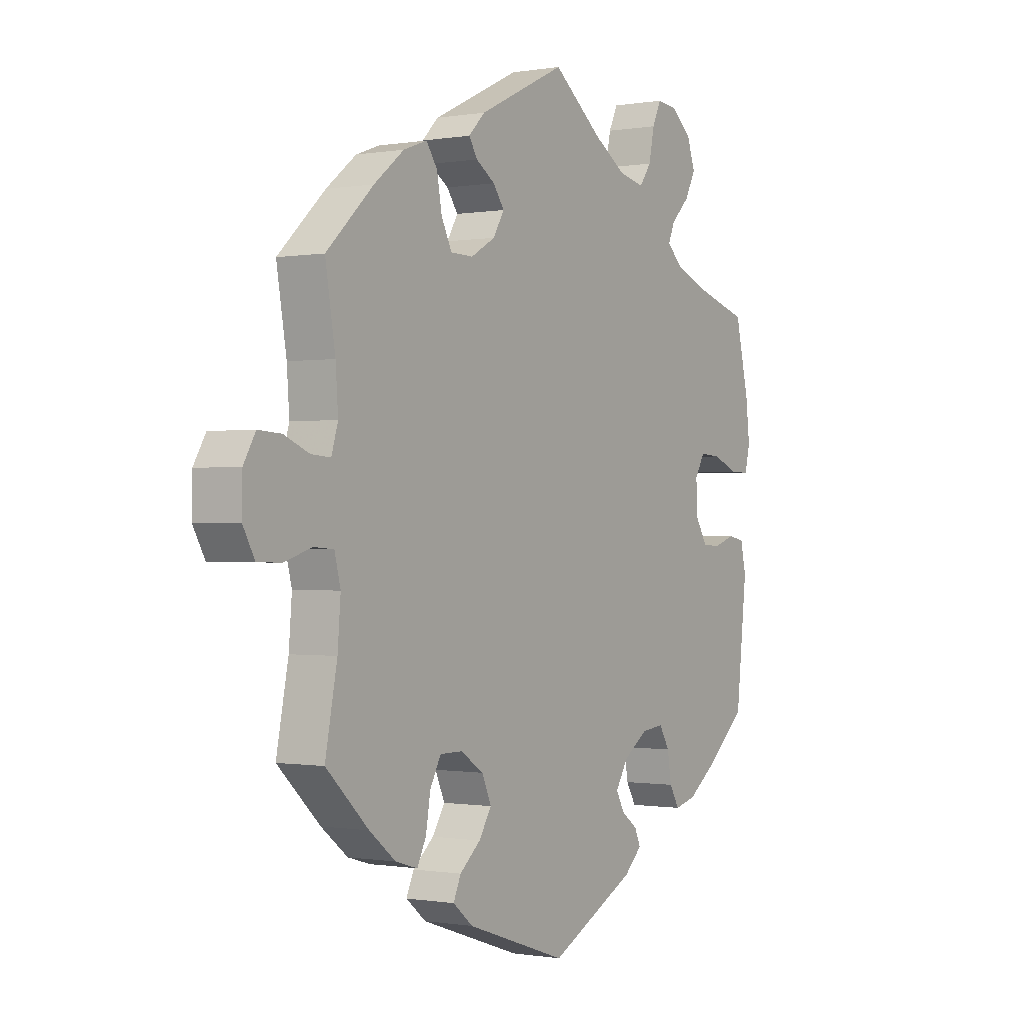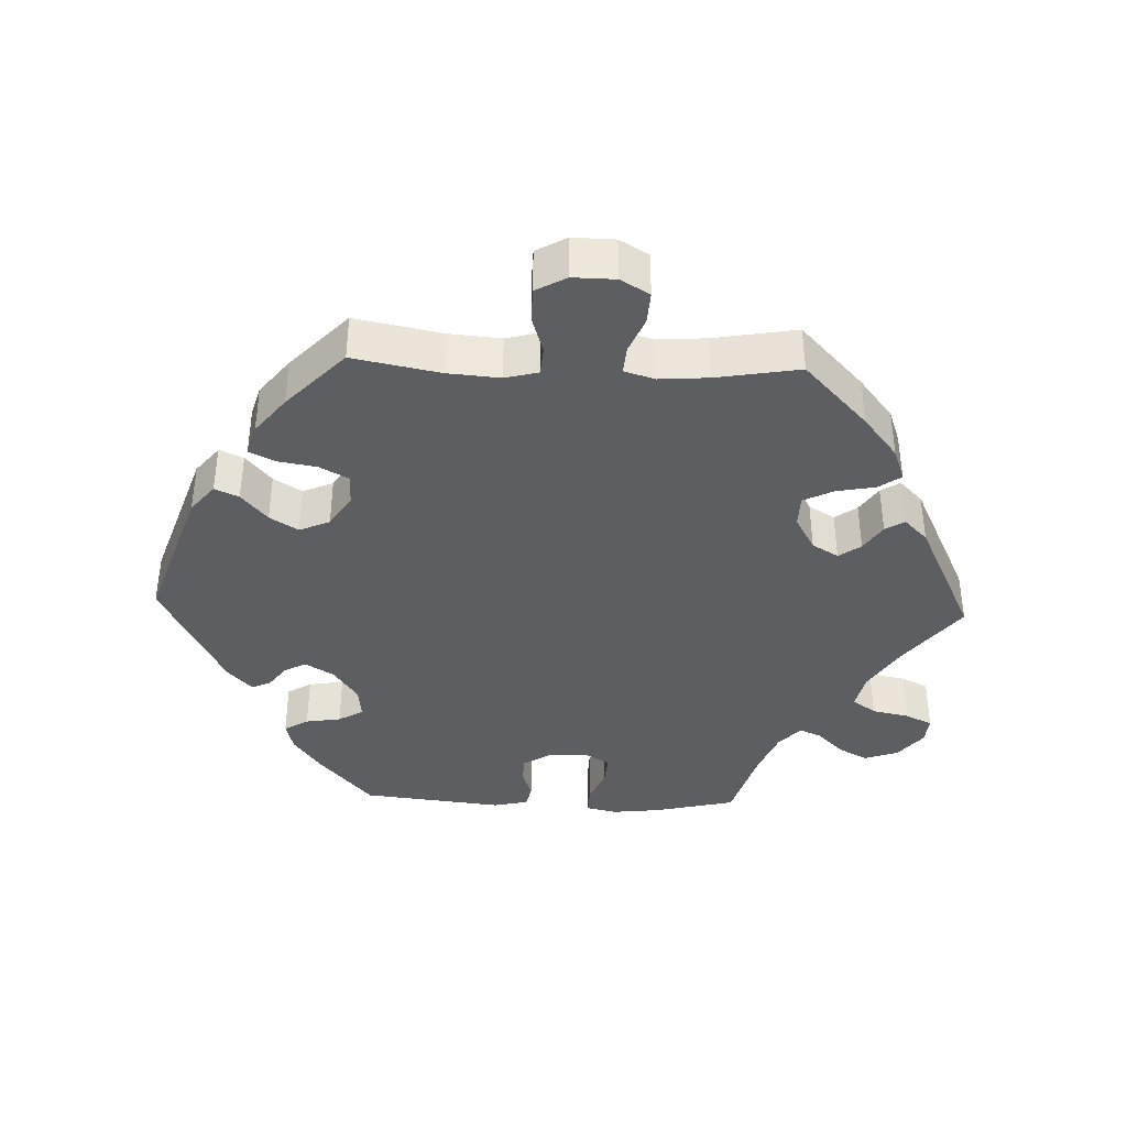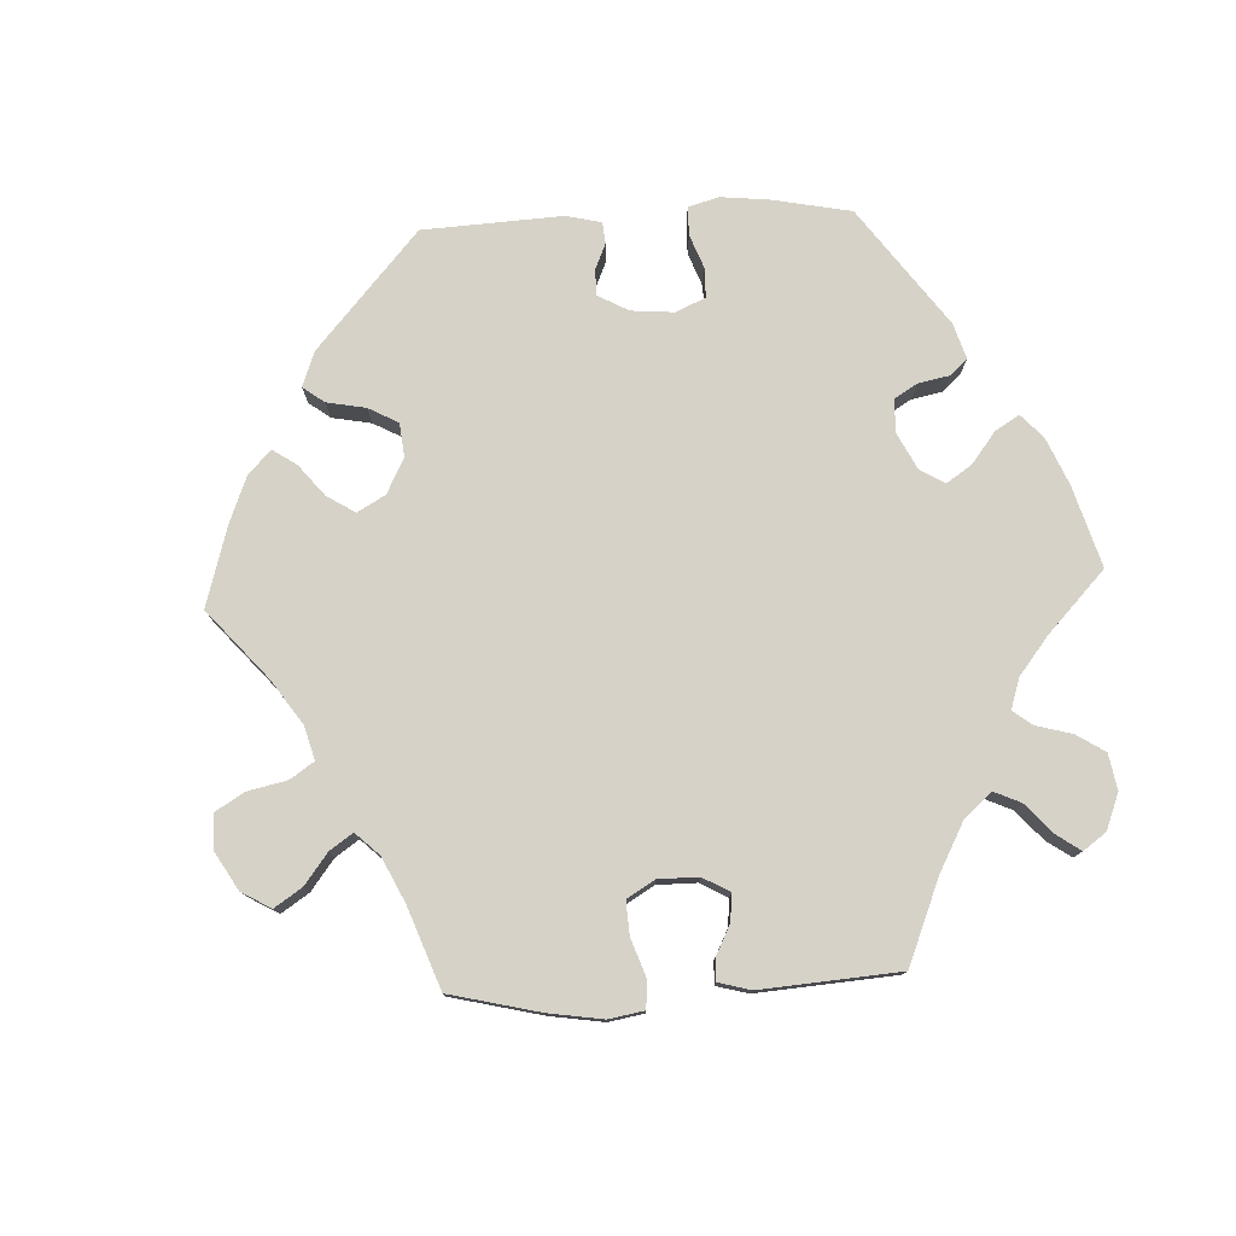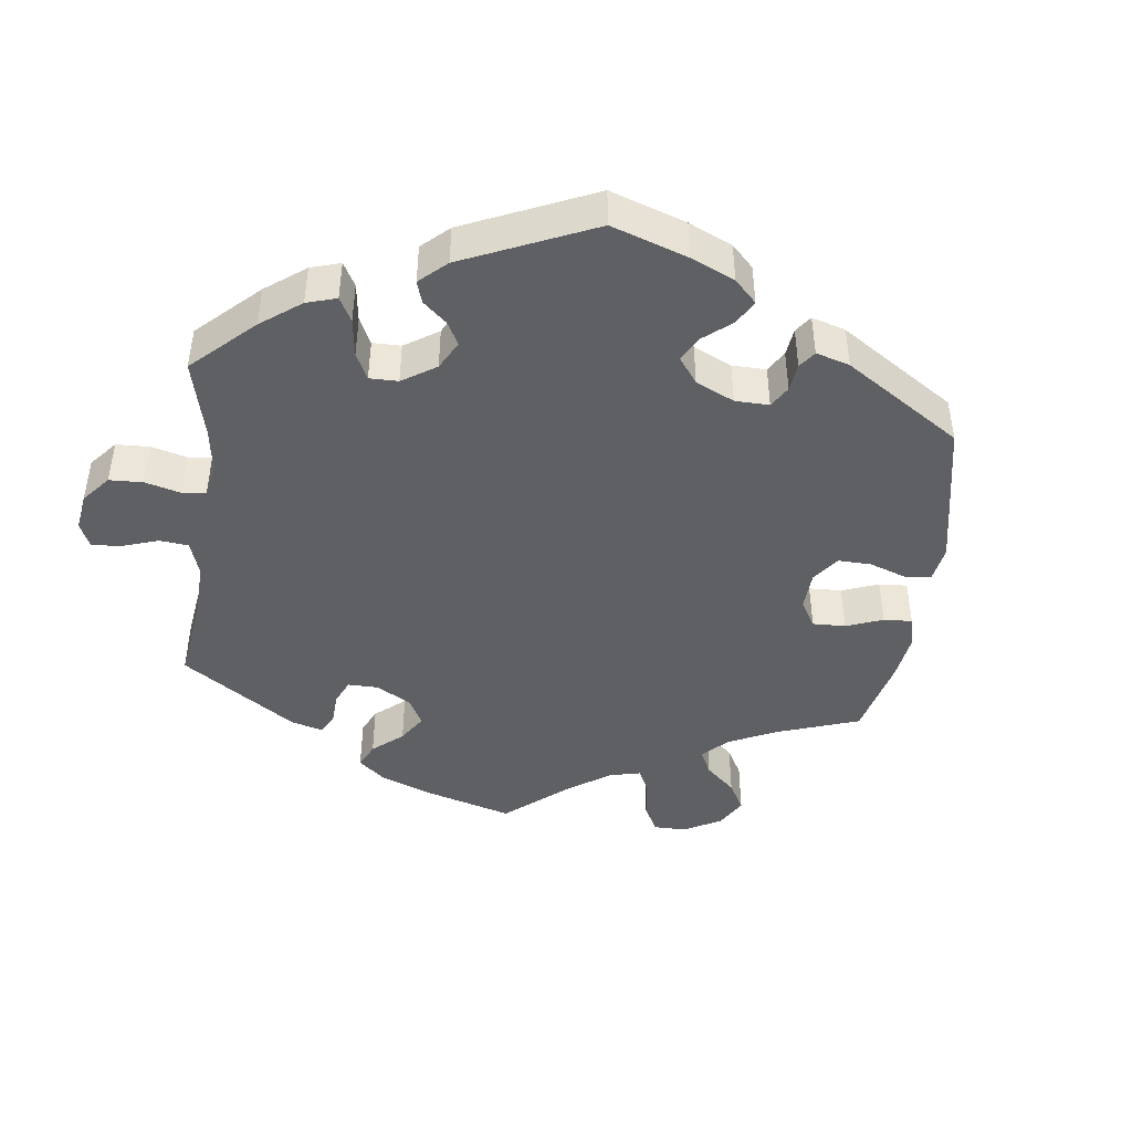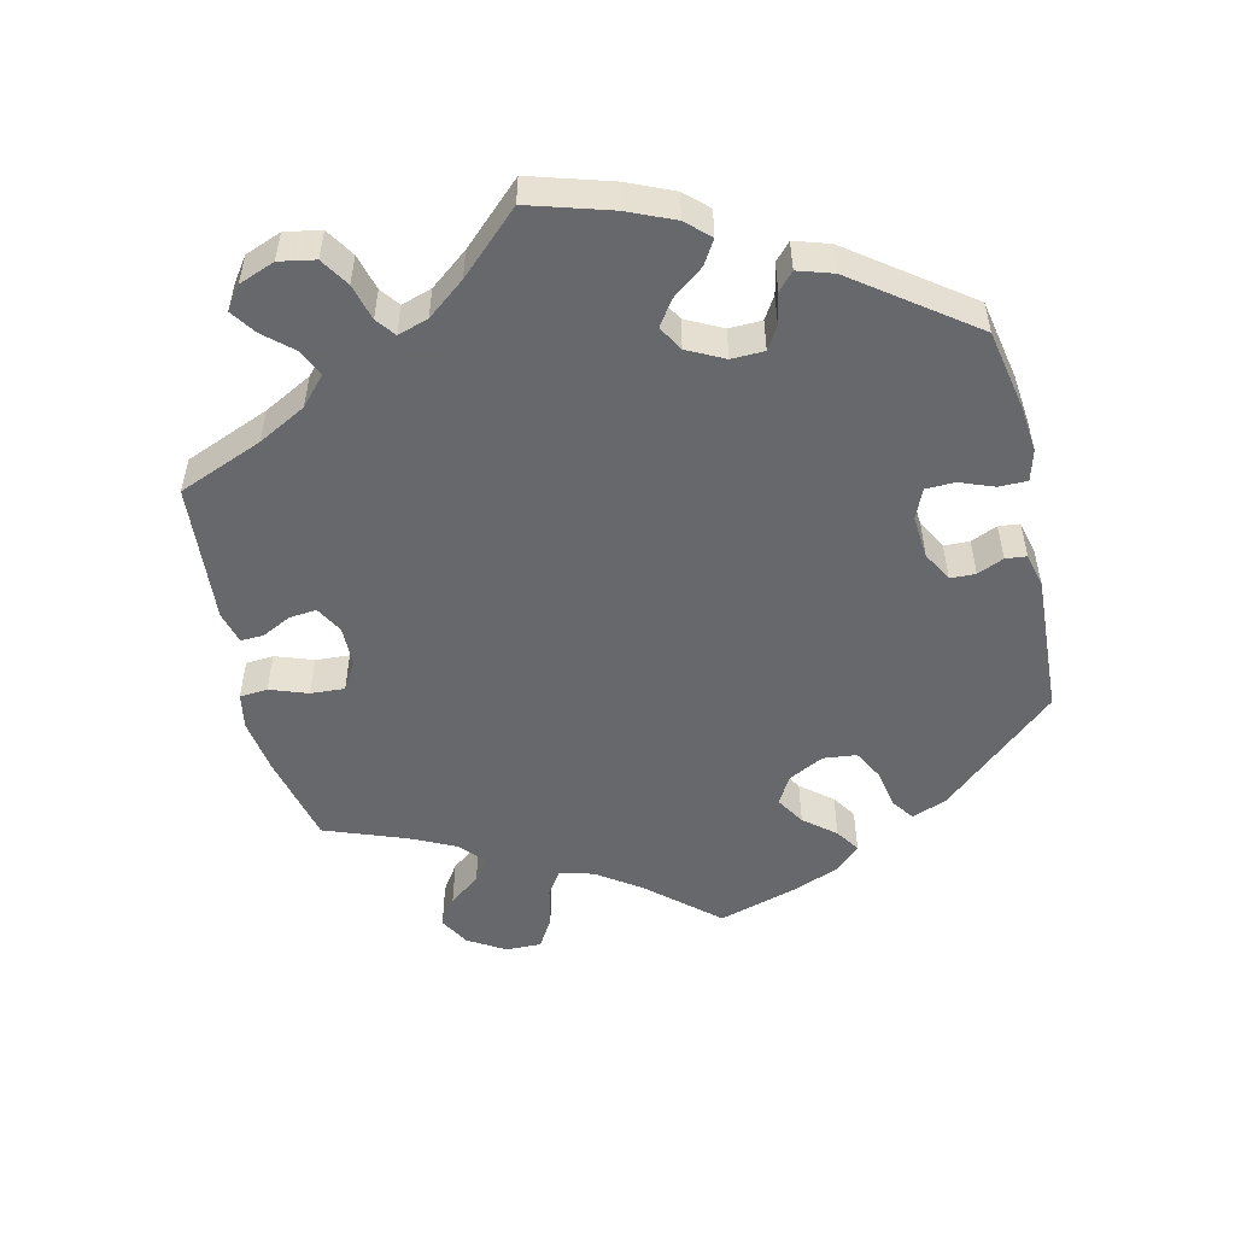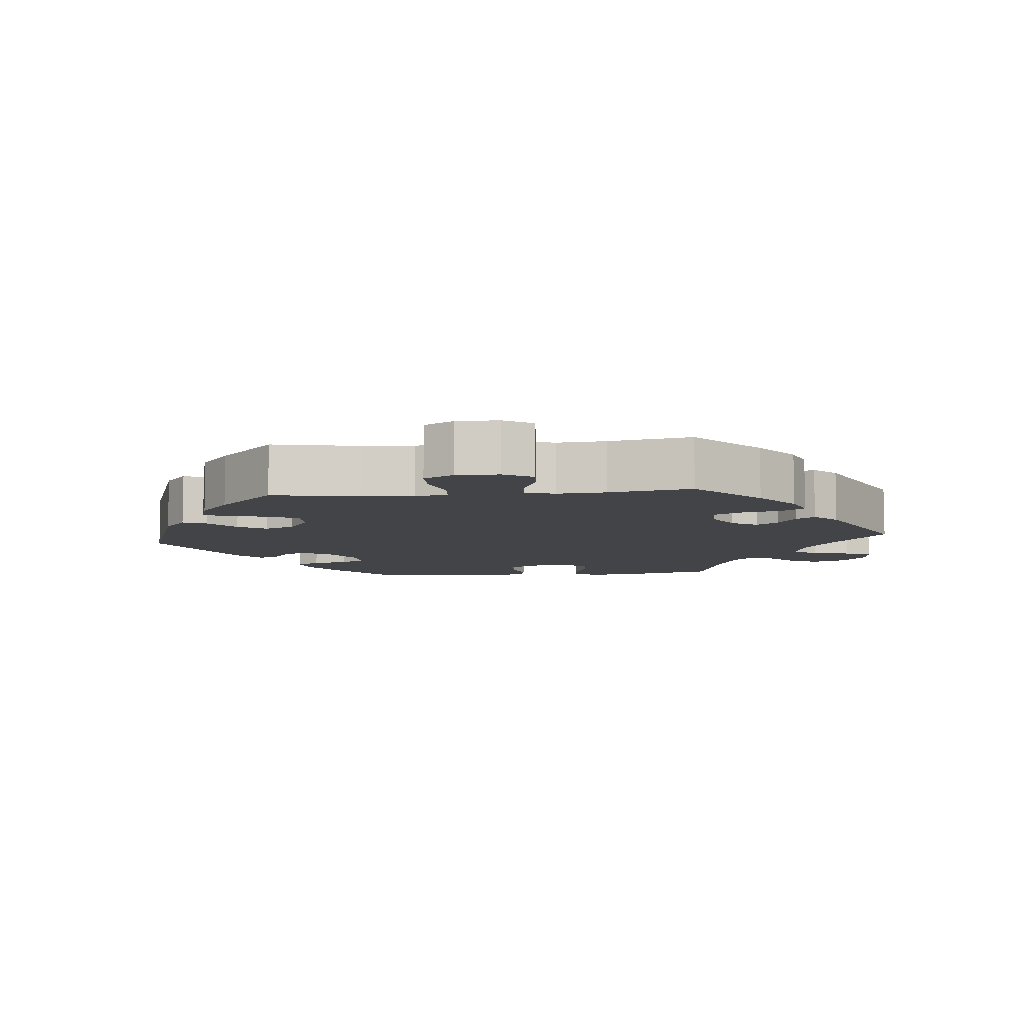
<metadata>
{"format":"obj","ext":"obj","renderer":"f3d","projection":"perspective","resolution":1024,"background":"white","views":[{"elev":-0.4,"azim":-57.2,"up":"+Z"},{"elev":-38.9,"azim":-92.1,"up":"+Y"},{"elev":77.9,"azim":-32.7,"up":"+Y"},{"elev":-44.1,"azim":112.8,"up":"+Y"},{"elev":-52.3,"azim":73.1,"up":"+Y"},{"elev":-8.0,"azim":-84.3,"up":"+Y"}]}
</metadata>
<code>
v 0.527 0.07 0.174
v 0.535 0.07 0.104
v 0.525 0.07 0.061
v 0.486 0.07 0.062
v 0.435 0.07 0.083
v 0.393 0.07 0.086
v 0.373 0.07 0.051
v 0.376 0.07 -0.006
v 0.4 0.07 -0.045
v 0.437 0.07 -0.046
v 0.479 0.07 -0.032
v 0.511 0.07 -0.039
v 0.522 0.07 -0.089
v 0.5 0.07 -0.289
v 0.415 0.07 -0.363
v 0.361 0.07 -0.402
v 0.318 0.07 -0.413
v 0.298 0.07 -0.379
v 0.29 0.07 -0.329
v 0.269 0.07 -0.294
v 0.224 0.07 -0.299
v 0.175 0.07 -0.333
v 0.15 0.07 -0.374
v 0.167 0.07 -0.405
v 0.199 0.07 -0.429
v 0.211 0.07 -0.456
v 0.175 0.07 -0.49
v 0.001 0.07 -0.578
v -0.202 0.07 -0.509
v -0.242 0.07 -0.476
v -0.227 0.07 -0.442
v -0.185 0.07 -0.406
v -0.16 0.07 -0.366
v -0.179 0.07 -0.323
v -0.225 0.07 -0.293
v -0.27 0.07 -0.293
v -0.292 0.07 -0.334
v -0.301 0.07 -0.389
v -0.319 0.07 -0.425
v -0.363 0.07 -0.412
v -0.416 0.07 -0.37
v -0.501 0.07 -0.289
v -0.477 0.07 -0.166
v -0.471 0.07 -0.092
v -0.483 0.07 -0.045
v -0.523 0.07 -0.042
v -0.577 0.07 -0.059
v -0.625 0.07 -0.058
v -0.649 0.07 -0.015
v -0.648 0.07 0.045
v -0.624 0.07 0.086
v -0.578 0.07 0.083
v -0.528 0.07 0.062
v -0.489 0.07 0.059
v -0.476 0.07 0.102
v -0.481 0.07 0.171
v -0.501 0.07 0.289
v -0.407 0.07 0.378
v -0.347 0.07 0.426
v -0.3 0.07 0.443
v -0.278 0.07 0.411
v -0.268 0.07 0.356
v -0.247 0.07 0.314
v -0.202 0.07 0.313
v -0.153 0.07 0.341
v -0.131 0.07 0.378
v -0.153 0.07 0.409
v -0.191 0.07 0.434
v -0.208 0.07 0.461
v -0.175 0.07 0.494
v 0 0.07 0.578
v 0.1 0.07 0.5
v 0.164 0.07 0.46
v 0.215 0.07 0.449
v 0.239 0.07 0.482
v 0.25 0.07 0.535
v 0.268 0.07 0.573
v 0.307 0.07 0.569
v 0.349 0.07 0.535
v 0.366 0.07 0.487
v 0.344 0.07 0.445
v 0.307 0.07 0.408
v 0.294 0.07 0.377
v 0.327 0.07 0.347
v 0.389 0.07 0.322
v 0.5 0.07 0.289
v 0.527 0 0.174
v 0.535 0 0.104
v 0.525 0 0.061
v 0.486 0 0.062
v 0.435 0 0.083
v 0.393 0 0.086
v 0.373 0 0.051
v 0.376 0 -0.006
v 0.4 0 -0.045
v 0.437 0 -0.046
v 0.479 0 -0.032
v 0.511 0 -0.039
v 0.522 0 -0.089
v 0.5 0 -0.289
v 0.415 0 -0.363
v 0.361 0 -0.402
v 0.318 0 -0.413
v 0.298 0 -0.379
v 0.29 0 -0.329
v 0.269 0 -0.294
v 0.224 0 -0.299
v 0.175 0 -0.333
v 0.15 0 -0.374
v 0.167 0 -0.405
v 0.199 0 -0.429
v 0.211 0 -0.456
v 0.175 0 -0.49
v 0.001 0 -0.578
v -0.202 0 -0.509
v -0.242 0 -0.476
v -0.227 0 -0.442
v -0.185 0 -0.406
v -0.16 0 -0.366
v -0.179 0 -0.323
v -0.225 0 -0.293
v -0.27 0 -0.293
v -0.292 0 -0.334
v -0.301 0 -0.389
v -0.319 0 -0.425
v -0.363 0 -0.412
v -0.416 0 -0.37
v -0.501 0 -0.289
v -0.477 0 -0.166
v -0.471 0 -0.092
v -0.483 0 -0.045
v -0.523 0 -0.042
v -0.577 0 -0.059
v -0.625 0 -0.058
v -0.649 0 -0.015
v -0.648 0 0.045
v -0.624 0 0.086
v -0.578 0 0.083
v -0.528 0 0.062
v -0.489 0 0.059
v -0.476 0 0.102
v -0.481 0 0.171
v -0.501 0 0.289
v -0.407 0 0.378
v -0.347 0 0.426
v -0.3 0 0.443
v -0.278 0 0.411
v -0.268 0 0.356
v -0.247 0 0.314
v -0.202 0 0.313
v -0.153 0 0.341
v -0.131 0 0.378
v -0.153 0 0.409
v -0.191 0 0.434
v -0.208 0 0.461
v -0.175 0 0.494
v 0 0 0.578
v 0.1 0 0.5
v 0.164 0 0.46
v 0.215 0 0.449
v 0.239 0 0.482
v 0.25 0 0.535
v 0.268 0 0.573
v 0.307 0 0.569
v 0.349 0 0.535
v 0.366 0 0.487
v 0.344 0 0.445
v 0.307 0 0.408
v 0.294 0 0.377
v 0.327 0 0.347
v 0.389 0 0.322
v 0.5 0 0.289
f 85 86 1 2
f 84 85 2 3
f 83 84 3 4
f 79 80 81 82
f 79 82 83
f 78 79 83
f 75 76 77 78
f 74 75 78 83
f 73 74 83 4
f 69 70 71 72
f 67 68 69 72
f 66 67 72 73
f 65 66 73 4
f 59 60 61 62
f 59 62 63
f 56 57 58 59
f 55 56 59 63
f 54 55 63 64
f 50 51 52 53
f 50 53 54
f 49 50 54
f 46 47 48 49
f 45 46 49 54
f 44 45 54 64
f 40 41 42 43
f 37 38 39 40
f 36 37 40 43
f 35 36 43 44
f 29 30 31 32
f 29 32 33
f 28 29 33
f 27 28 33 34
f 24 25 26 27
f 23 24 27 34
f 16 17 18 19
f 16 19 20
f 15 16 20
f 14 15 20
f 13 14 20
f 10 11 12 13
f 9 10 13 20
f 8 9 20 21
f 65 4 5
f 65 5 6
f 64 65 6 7
f 22 23 34 35
f 22 35 44 64
f 21 22 64
f 7 8 21 64
f 88 87 172 171
f 89 88 171 170
f 90 89 170 169
f 168 167 166 165
f 169 168 165
f 169 165 164
f 164 163 162 161
f 169 164 161 160
f 90 169 160 159
f 158 157 156 155
f 158 155 154 153
f 159 158 153 152
f 90 159 152 151
f 148 147 146 145
f 149 148 145
f 145 144 143 142
f 149 145 142 141
f 150 149 141 140
f 139 138 137 136
f 140 139 136
f 140 136 135
f 135 134 133 132
f 140 135 132 131
f 150 140 131 130
f 129 128 127 126
f 126 125 124 123
f 129 126 123 122
f 130 129 122 121
f 118 117 116 115
f 119 118 115
f 119 115 114
f 120 119 114 113
f 113 112 111 110
f 120 113 110 109
f 105 104 103 102
f 106 105 102
f 106 102 101
f 106 101 100
f 106 100 99
f 99 98 97 96
f 106 99 96 95
f 107 106 95 94
f 91 90 151
f 92 91 151
f 93 92 151 150
f 121 120 109 108
f 150 130 121 108
f 150 108 107
f 150 107 94 93
f 1 87 88 2
f 2 88 89 3
f 3 89 90 4
f 4 90 91 5
f 5 91 92 6
f 6 92 93 7
f 7 93 94 8
f 8 94 95 9
f 9 95 96 10
f 10 96 97 11
f 11 97 98 12
f 12 98 99 13
f 13 99 100 14
f 14 100 101 15
f 15 101 102 16
f 16 102 103 17
f 17 103 104 18
f 18 104 105 19
f 19 105 106 20
f 20 106 107 21
f 21 107 108 22
f 22 108 109 23
f 23 109 110 24
f 24 110 111 25
f 25 111 112 26
f 26 112 113 27
f 27 113 114 28
f 28 114 115 29
f 29 115 116 30
f 30 116 117 31
f 31 117 118 32
f 32 118 119 33
f 33 119 120 34
f 34 120 121 35
f 35 121 122 36
f 36 122 123 37
f 37 123 124 38
f 38 124 125 39
f 39 125 126 40
f 40 126 127 41
f 41 127 128 42
f 42 128 129 43
f 43 129 130 44
f 44 130 131 45
f 45 131 132 46
f 46 132 133 47
f 47 133 134 48
f 48 134 135 49
f 49 135 136 50
f 50 136 137 51
f 51 137 138 52
f 52 138 139 53
f 53 139 140 54
f 54 140 141 55
f 55 141 142 56
f 56 142 143 57
f 57 143 144 58
f 58 144 145 59
f 59 145 146 60
f 60 146 147 61
f 61 147 148 62
f 62 148 149 63
f 63 149 150 64
f 64 150 151 65
f 65 151 152 66
f 66 152 153 67
f 67 153 154 68
f 68 154 155 69
f 69 155 156 70
f 70 156 157 71
f 71 157 158 72
f 72 158 159 73
f 73 159 160 74
f 74 160 161 75
f 75 161 162 76
f 76 162 163 77
f 77 163 164 78
f 78 164 165 79
f 79 165 166 80
f 80 166 167 81
f 81 167 168 82
f 82 168 169 83
f 83 169 170 84
f 84 170 171 85
f 85 171 172 86
f 86 172 87 1

</code>
